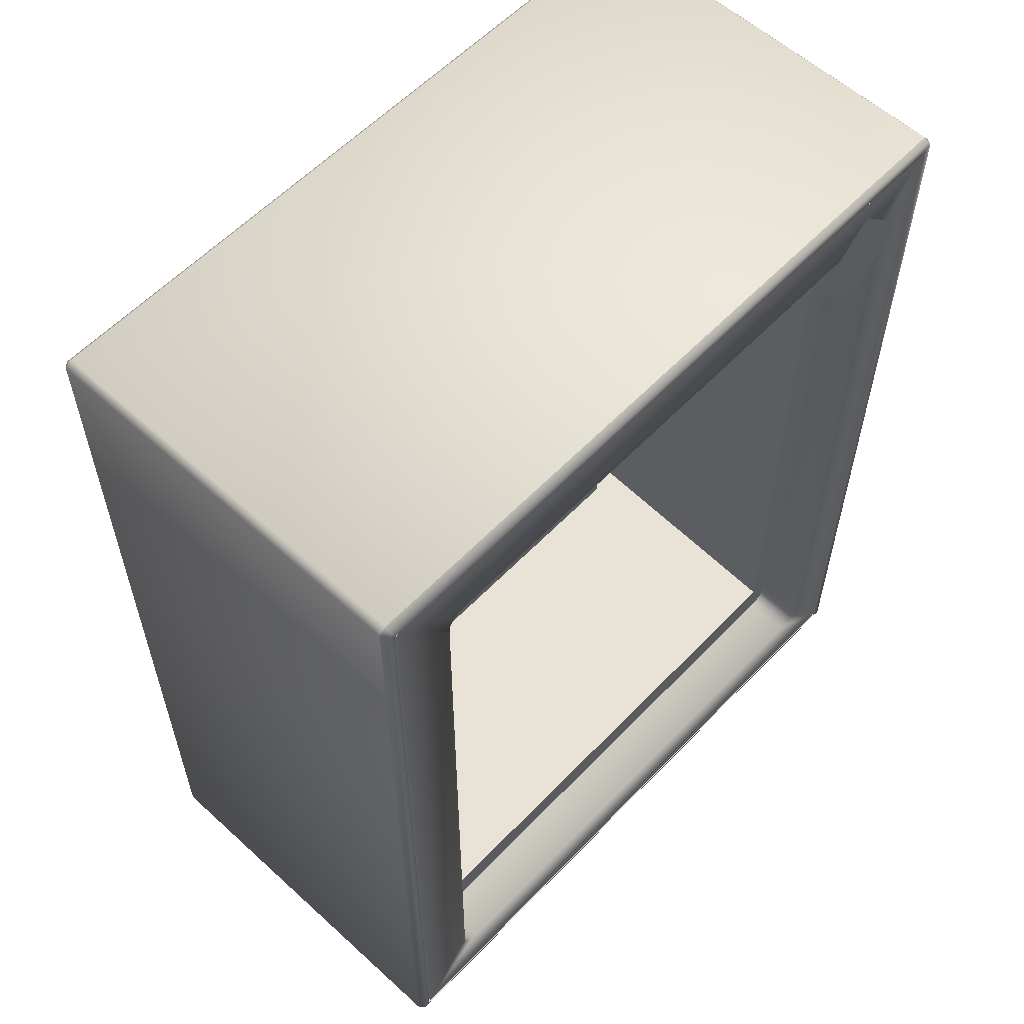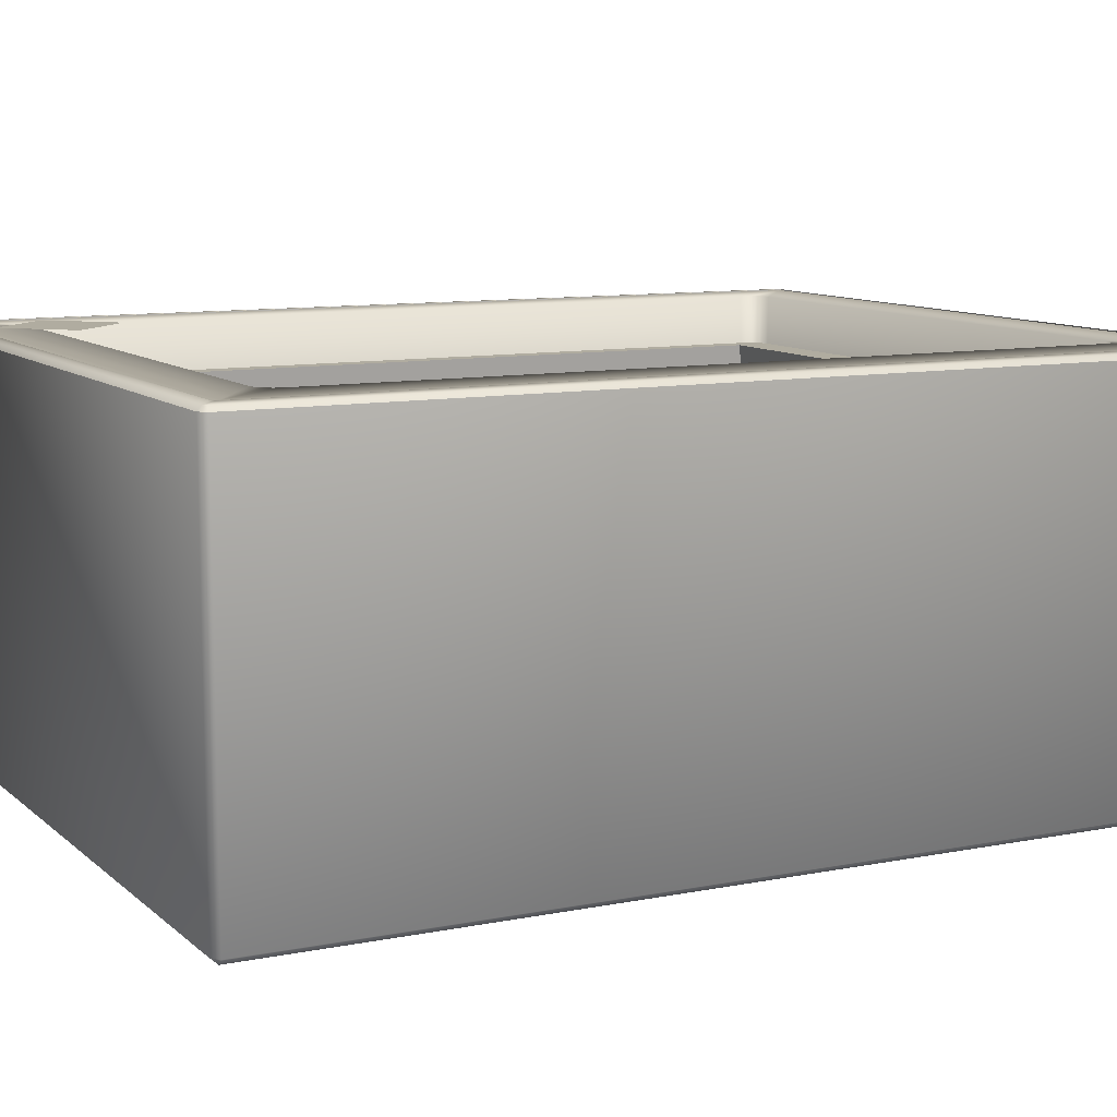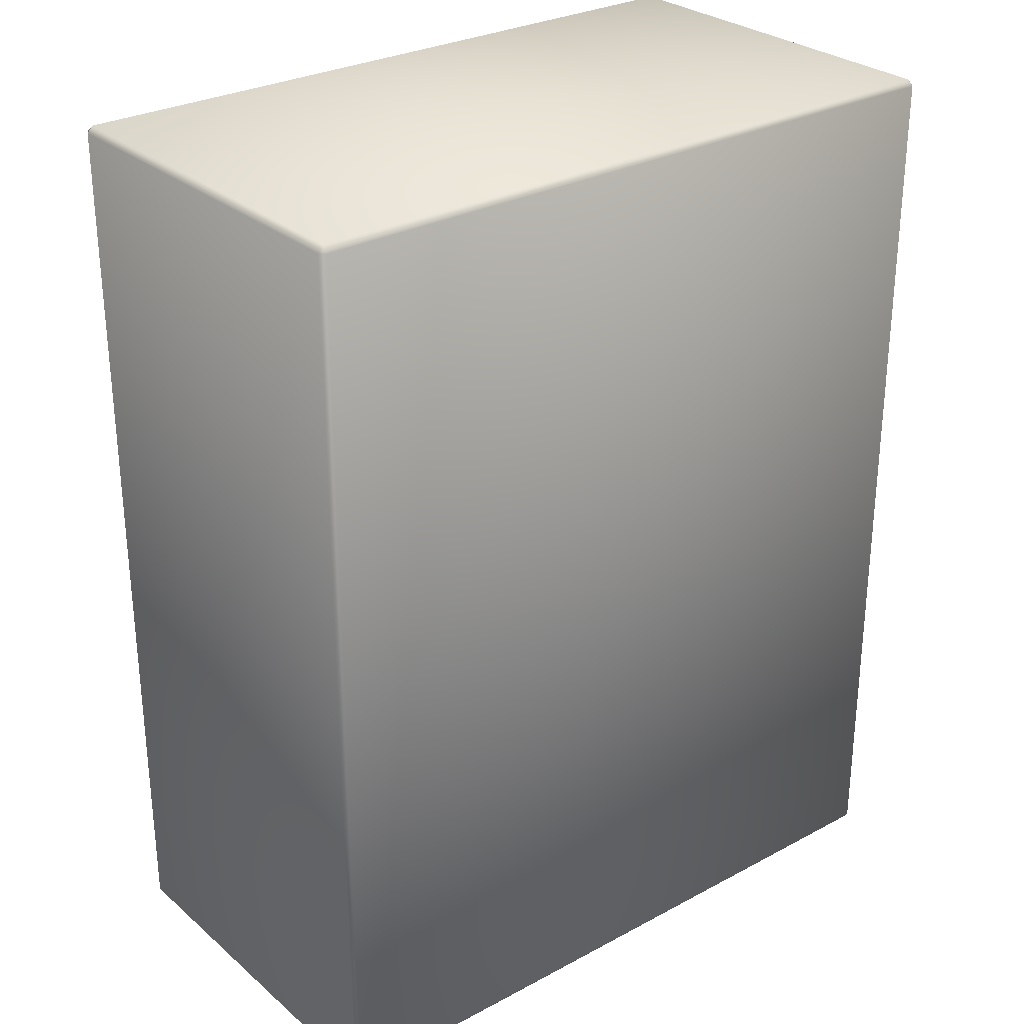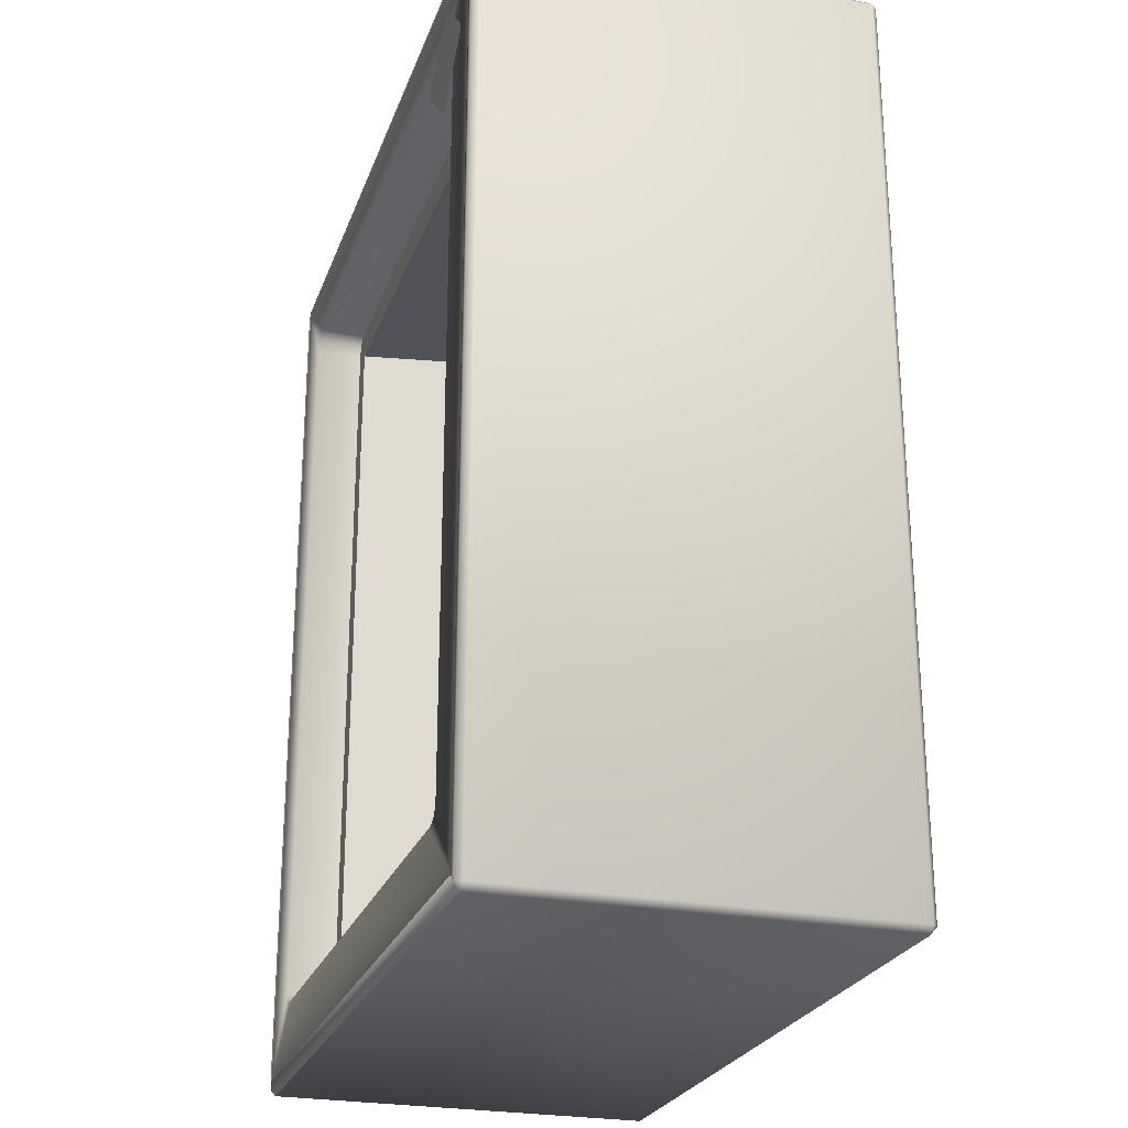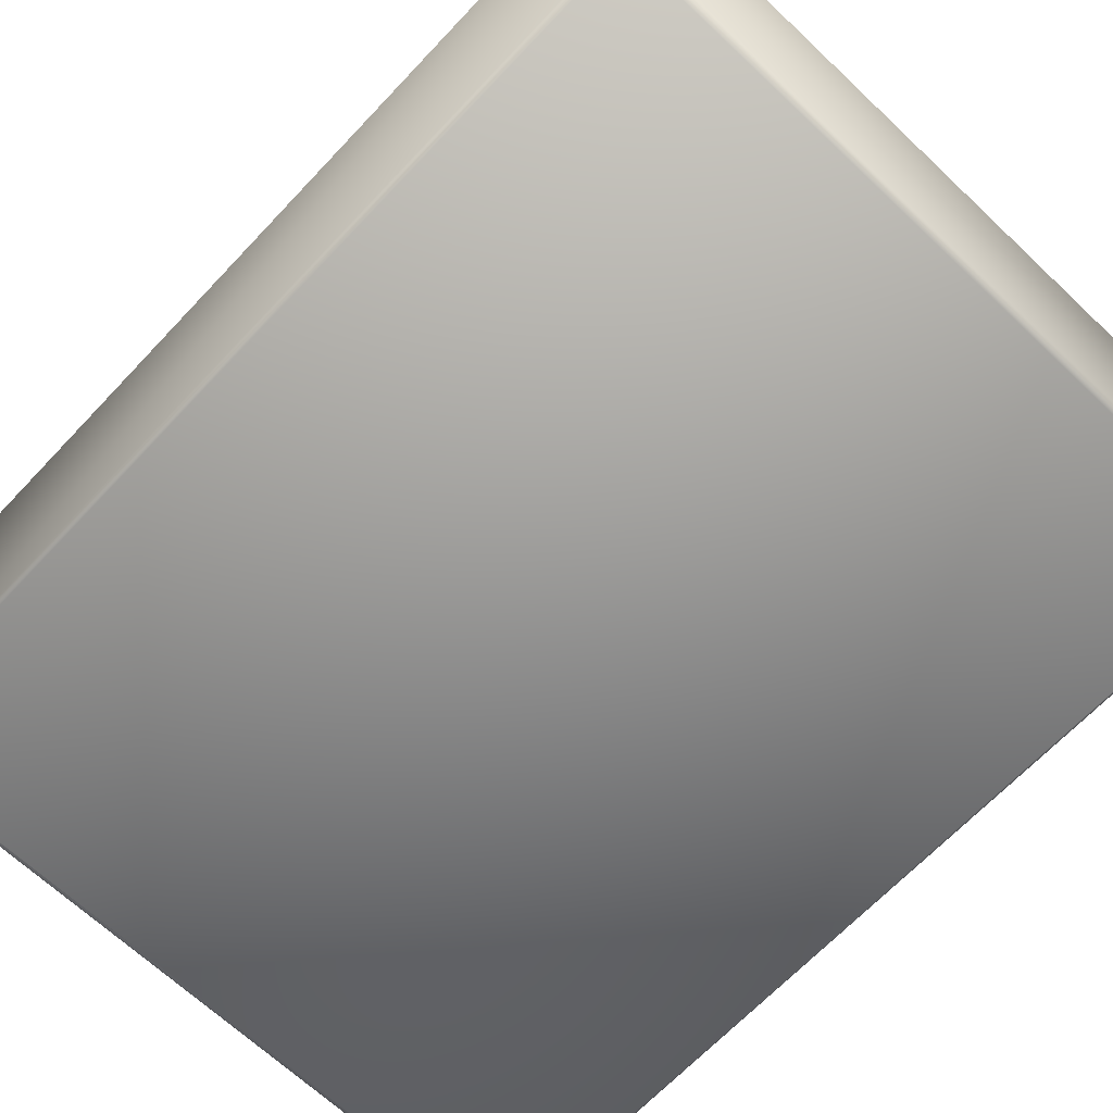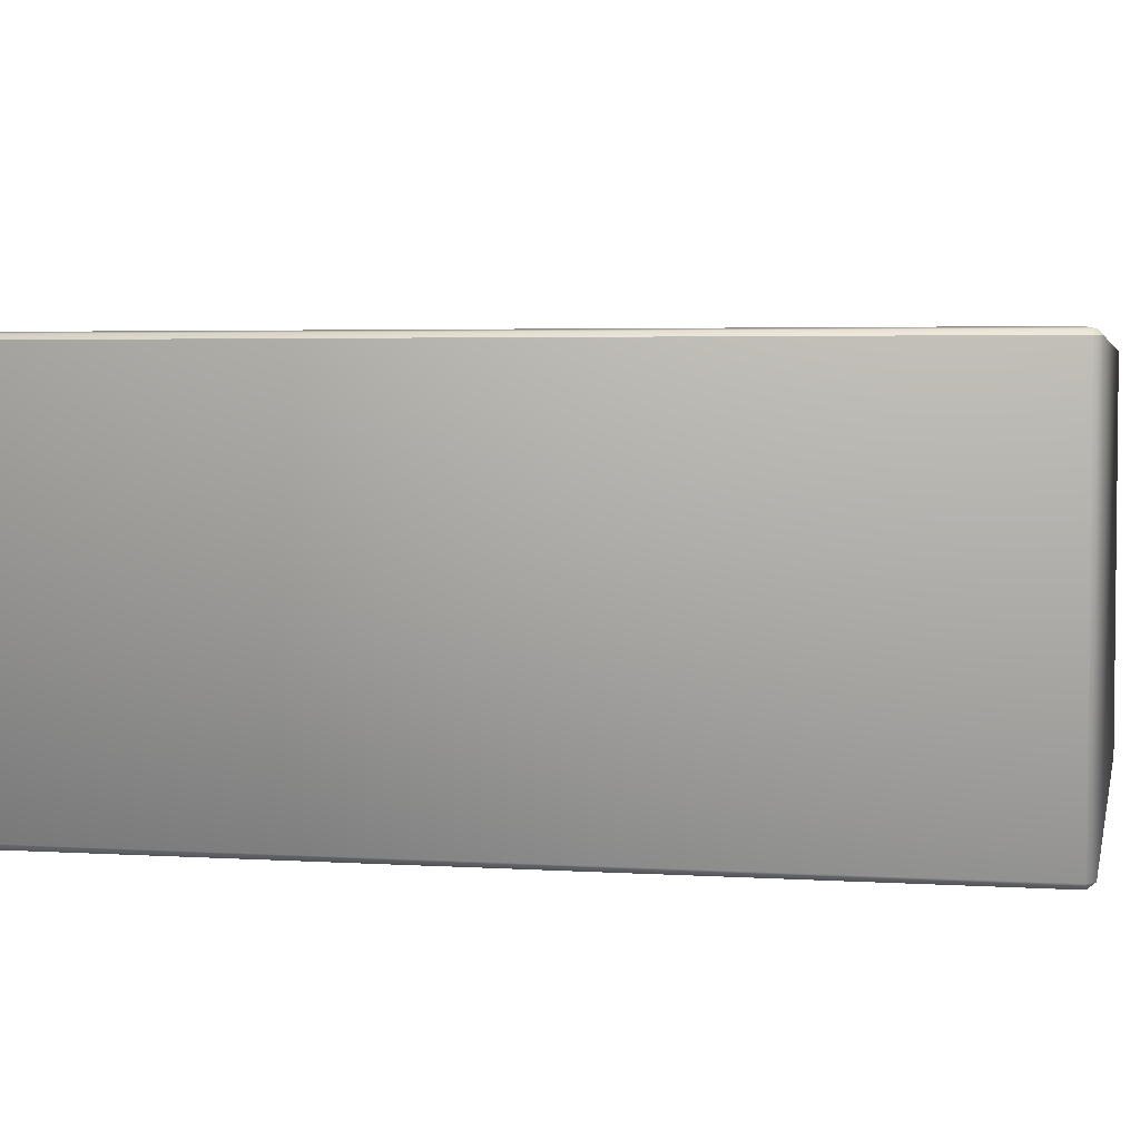
<metadata>
{"format":"obj","ext":"obj","renderer":"f3d","projection":"perspective","resolution":1024,"background":"white","views":[{"elev":58.4,"azim":-46.8,"up":"+Y"},{"elev":9.9,"azim":-117.1,"up":"+Z"},{"elev":28.7,"azim":141.3,"up":"+Y"},{"elev":-25.1,"azim":72.7,"up":"+Y"},{"elev":-67.1,"azim":-43.4,"up":"+Z"},{"elev":3.6,"azim":-77.9,"up":"+Z"}]}
</metadata>
<code>
g gatcha_3
v -0.102 -0.1214 -0.05877
v -0.102 -0.1214 0.05226
v 0.1024 -0.1214 0.05226
v 0.1024 -0.1214 -0.05877
v -0.1025 -0.1193 -0.06044
v 0.1028 -0.1193 -0.06044
v 0.1028 -0.1193 -0.06044
v 0.1028 0.1398 -0.06044
v -0.1025 0.1398 -0.06044
v -0.1025 -0.1193 -0.06044
v 0.1024 -0.1214 -0.05877
v 0.104 -0.1193 -0.05889
v 0.1028 -0.1193 -0.06044
v 0.1028 0.1398 -0.06044
v 0.104 0.1398 -0.05889
v 0.1024 0.1417 -0.05877
v 0.104 -0.1193 0.05226
v 0.1024 -0.1214 0.05226
v 0.1024 -0.1214 -0.05877
v 0.104 0.1398 0.05226
v 0.1024 0.1417 -0.05877
v 0.1024 0.1417 0.05226
v -0.08714 -0.1044 -0.0563
v -0.06109 -0.07072 -0.0218
v 0.06375 -0.07072 -0.0218
v 0.08979 -0.1044 -0.0563
v -0.08714 -0.1044 -0.0563
v -0.07664 -0.09007 0.04012
v -0.07664 0.1121 0.04012
v -0.08714 0.1273 -0.0563
v 0.08979 -0.1044 -0.0563
v 0.06375 -0.07072 -0.0218
v 0.06375 0.09452 -0.0218
v 0.08979 0.1273 -0.0563
v -0.07664 0.1121 0.04012
v 0.07929 0.1121 0.04012
v 0.08979 0.1273 -0.0563
v -0.08714 0.1273 -0.0563
v -0.102 -0.1214 -0.05877
v -0.1041 -0.1193 0.05226
v -0.102 -0.1214 0.05226
v -0.1041 -0.1193 -0.05889
v -0.1041 0.1398 -0.05889
v -0.1041 0.1398 0.05226
v -0.102 0.1417 0.05226
v -0.102 0.1417 -0.05877
v -0.1025 0.1398 -0.06044
v -0.102 0.1417 -0.05877
v -0.1025 -0.1193 -0.06044
v -0.102 -0.1214 -0.05877
v 0.1028 0.1398 -0.06044
v -0.102 0.1417 -0.05877
v -0.1025 0.1398 -0.06044
v 0.1024 0.1417 -0.05877
v 0.1024 0.1417 0.05226
v -0.102 0.1417 0.05226
v 0.07929 -0.09007 0.04012
v 0.09287 -0.1077 0.04012
v -0.09022 -0.1077 0.04012
v -0.07664 -0.09007 0.04012
v -0.07664 -0.09007 0.04012
v -0.09022 -0.1077 0.04012
v -0.09022 0.1297 0.04012
v -0.07664 0.1121 0.04012
v 0.07929 0.1121 0.04012
v 0.09287 0.1297 0.04012
v 0.09287 -0.1077 0.04012
v 0.07929 -0.09007 0.04012
v -0.07664 0.1121 0.04012
v -0.09022 0.1297 0.04012
v 0.09287 0.1297 0.04012
v 0.07929 0.1121 0.04012
v 0.07843 0.1307 0.05418
v 0.07921 0.1302 0.05418
v 0.09331 0.1161 0.05418
v 0.09389 0.1153 0.05418
v 0.07764 0.1309 0.05418
v 0.09407 0.1145 0.05418
v 0.07684 0.1307 0.05418
v 0.09385 0.1137 0.05418
v 0.07604 0.1301 0.05418
v 0.09325 0.1129 0.05418
v 0.0693 0.1234 0.05418
v 0.0865 0.1062 0.05418
v 0.06219 0.1163 0.05418
v 0.0794 0.09905 0.05418
v 0.06158 0.1154 0.05418
v 0.07859 0.09844 0.05418
v 0.06137 0.1147 0.05418
v 0.0778 0.09822 0.05418
v 0.06155 0.1139 0.05418
v 0.07701 0.0984 0.05418
v 0.06213 0.1131 0.05418
v 0.07623 0.09898 0.05418
v -0.07664 -0.09007 0.04012
v -0.08714 -0.1044 -0.0563
v 0.08979 -0.1044 -0.0563
v 0.07929 -0.09007 0.04012
v -0.06109 -0.07072 -0.0218
v -0.08714 -0.1044 -0.0563
v -0.08714 0.1273 -0.0563
v -0.06109 0.09452 -0.0218
v 0.07929 -0.09007 0.04012
v 0.08979 -0.1044 -0.0563
v 0.08979 0.1273 -0.0563
v 0.07929 0.1121 0.04012
v -0.06109 0.09452 -0.0218
v -0.08714 0.1273 -0.0563
v 0.08979 0.1273 -0.0563
v 0.06375 0.09452 -0.0218
v -0.01523 0.1214 0.05385
v 0.07948 0.1214 0.0176
v -0.01523 0.1214 0.0176
v 0.07948 0.1214 0.05385
v 0.082 0.121 0.05385
v 0.082 0.121 0.0176
v 0.08379 0.1199 0.05385
v 0.08379 0.1199 0.0176
v 0.08487 0.118 0.05385
v 0.08487 0.118 0.0176
v 0.08523 0.1154 0.05385
v 0.08523 0.1154 0.0176
v 0.08523 -0.09377 0.0176
v 0.08523 -0.09377 0.05385
v 0.08487 -0.09639 0.05385
v 0.08487 -0.09639 0.0176
v 0.08379 -0.09827 0.05385
v 0.08379 -0.09827 0.0176
v 0.082 -0.09939 0.05385
v 0.082 -0.09939 0.0176
v 0.07948 -0.09977 0.05385
v 0.07948 -0.09977 0.0176
v -0.01518 -0.09977 0.0176
v -0.01518 -0.09977 0.05385
v -0.01518 -0.09977 0.05385
v -0.07735 -0.09977 0.0176
v -0.01518 -0.09977 0.0176
v -0.07735 -0.09977 0.05385
v -0.07987 -0.09939 0.05385
v -0.07987 -0.09939 0.0176
v -0.08167 -0.09827 0.05385
v -0.08167 -0.09827 0.0176
v -0.08274 -0.09639 0.05385
v -0.08274 -0.09639 0.0176
v -0.0831 -0.09377 0.05385
v -0.0831 -0.09377 0.0176
v -0.0831 0.1154 0.0176
v -0.0831 0.1154 0.05385
v -0.08274 0.118 0.05385
v -0.08274 0.118 0.0176
v -0.08167 0.1199 0.05385
v -0.08167 0.1199 0.0176
v -0.07987 0.121 0.05385
v -0.07987 0.121 0.0176
v -0.07735 0.1214 0.05385
v -0.07735 0.1214 0.0176
v -0.01523 0.1214 0.0176
v -0.01523 0.1214 0.05385
v -0.09978 0.1365 0.05385
v -0.09919 0.1369 0.05385
v 0.09953 0.1369 0.05385
v 0.1001 0.1365 0.05385
v -0.01523 0.1214 0.05385
v 0.07948 0.1214 0.05385
v -0.07735 0.1214 0.05385
v 0.082 0.121 0.05385
v -0.07987 0.121 0.05385
v 0.08379 0.1199 0.05385
v 0.08487 0.118 0.05385
v 0.08523 0.1154 0.05385
v 0.1001 -0.1165 0.05385
v -0.08167 0.1199 0.05385
v -0.08274 0.118 0.05385
v -0.0831 0.1154 0.05385
v -0.09978 -0.1165 0.05385
v 0.08523 -0.09377 0.05385
v -0.0831 -0.09377 0.05385
v 0.08487 -0.09639 0.05385
v -0.08274 -0.09639 0.05385
v 0.08379 -0.09827 0.05385
v -0.08167 -0.09827 0.05385
v 0.082 -0.09939 0.05385
v 0.07948 -0.09977 0.05385
v -0.01518 -0.09977 0.05385
v -0.07987 -0.09939 0.05385
v -0.07735 -0.09977 0.05385
v -0.101 0.1374 0.0541
v -0.1006 0.1377 0.04867
v -0.1006 -0.1172 0.04867
v -0.101 -0.1168 0.0541
v -0.103 0.1398 0.05355
v -0.103 -0.1193 0.05355
v -0.1001 -0.1176 0.0541
v -0.102 0.1406 0.05355
v -0.1001 0.1381 0.0541
v -0.102 -0.1201 0.05355
v 0.1007 -0.1174 0.0541
v 0.1024 0.1406 0.05355
v 0.1004 0.1381 0.0541
v 0.1008 0.1377 0.05334
v 0.1024 -0.1201 0.05355
v 0.1007 -0.1172 0.05363
v 0.103 -0.1193 0.0541
v 0.1008 -0.1171 0.0541
v 0.101 0.1374 0.0541
v 0.103 0.1398 0.0541
v 0.1024 -0.1214 0.05226
v -0.102 -0.1214 0.05226
v 0.104 -0.1193 0.05226
v 0.104 0.1398 0.05226
v -0.1041 -0.1193 0.05226
v 0.1024 0.1417 0.05226
v -0.102 0.1417 0.05226
v -0.1041 0.1398 0.05226
v 0.1008 0.1377 0.05334
v 0.1007 0.1377 0.04867
v 0.1004 0.1381 0.0541
v 0.101 0.1374 0.0541
v 0.1008 -0.1171 0.0541
v 0.1007 -0.1172 0.04867
v 0.1007 -0.1172 0.05363
v 0.1007 -0.1174 0.0541
v -0.1001 0.1381 0.0541
v -0.1006 0.1377 0.04867
v -0.101 0.1374 0.0541
v 0.1004 0.1381 0.0541
v 0.1007 0.1377 0.04867
v -0.1001 -0.1176 0.0541
v 0.1007 -0.1172 0.04867
v 0.1007 -0.1174 0.0541
v -0.1006 -0.1172 0.04867
v -0.101 -0.1168 0.0541
v 0.1002 -0.1172 0.05385
v 0.1002 -0.1172 0.0472
v -0.09987 -0.1172 0.0472
v -0.09987 -0.1172 0.05385
v 0.1007 0.1365 0.05385
v 0.1007 0.1365 0.0472
v 0.1007 -0.1165 0.0472
v 0.1007 -0.1165 0.05385
v -0.1004 -0.1165 0.05385
v -0.1004 -0.1165 0.0472
v -0.1004 0.1365 0.0472
v -0.1004 0.1365 0.05385
v 0.1007 -0.1165 0.05385
v 0.1007 -0.1165 0.0472
v 0.1002 -0.1172 0.0472
v 0.1002 -0.1172 0.05385
v -0.09987 -0.1172 0.05385
v -0.09987 -0.1172 0.0472
v -0.1004 -0.1165 0.0472
v -0.1004 -0.1165 0.05385
v 0.09953 0.1376 0.05385
v 0.09953 0.1376 0.0472
v 0.1007 0.1365 0.0472
v 0.1007 0.1365 0.05385
v -0.1004 0.1365 0.05385
v -0.1004 0.1365 0.0472
v -0.09919 0.1376 0.0472
v -0.09919 0.1376 0.05385
v -0.09919 0.1376 0.05385
v -0.09919 0.1376 0.0472
v 0.09953 0.1376 0.0472
v 0.09953 0.1376 0.05385
v 0.06375 0.09452 -0.0218
v 0.06375 -0.07072 -0.0218
v -0.06109 -0.07072 -0.0218
v -0.06109 0.09452 -0.0218
v 0.1007 -0.1165 0.05385
v 0.1002 -0.1172 0.05385
v 0.1001 -0.1165 0.05385
v -0.09987 -0.1172 0.05385
v -0.09978 -0.1165 0.05385
v -0.1004 -0.1165 0.05385
v -0.09978 0.1365 0.05385
v -0.1004 0.1365 0.05385
v -0.09919 0.1369 0.05385
v -0.09919 0.1376 0.05385
v 0.09953 0.1369 0.05385
v 0.09953 0.1376 0.05385
v 0.1001 0.1365 0.05385
v 0.1007 0.1365 0.05385
g gatcha_3_0
f 3 2 1
f 4 3 1
f 1 5 4
f 5 6 4
f 9 8 7
f 10 9 7
f 13 12 11
f 13 14 12
f 14 15 12
f 14 16 15
f 12 15 17
f 12 17 18
f 19 12 18
f 15 20 17
f 15 21 20
f 21 22 20
f 25 24 23
f 26 25 23
f 29 28 27
f 30 29 27
f 33 32 31
f 34 33 31
f 37 36 35
f 38 37 35
f 41 40 39
f 40 42 39
f 43 42 40
f 44 43 40
f 44 45 43
f 45 46 43
f 42 43 47
f 43 48 47
f 49 42 47
f 50 42 49
f 53 52 51
f 52 54 51
f 54 52 55
f 52 56 55
f 59 58 57
f 60 59 57
f 63 62 61
f 64 63 61
f 67 66 65
f 68 67 65
f 71 70 69
f 72 71 69
f 75 74 73
f 76 75 73
f 76 73 77
f 78 76 77
f 78 77 79
f 80 78 79
f 80 79 81
f 82 80 81
f 82 81 83
f 84 82 83
f 84 83 85
f 86 84 85
f 86 85 87
f 88 86 87
f 88 87 89
f 90 88 89
f 90 89 91
f 92 90 91
f 92 91 93
f 94 92 93
f 97 96 95
f 98 97 95
f 101 100 99
f 102 101 99
f 105 104 103
f 106 105 103
f 109 108 107
f 110 109 107
f 113 112 111
f 112 114 111
f 114 112 115
f 112 116 115
f 115 116 117
f 116 118 117
f 117 118 119
f 118 120 119
f 119 120 121
f 120 122 121
f 122 123 121
f 123 124 121
f 124 123 125
f 123 126 125
f 125 126 127
f 126 128 127
f 127 128 129
f 128 130 129
f 129 130 131
f 130 132 131
f 132 133 131
f 133 134 131
f 137 136 135
f 136 138 135
f 138 136 139
f 136 140 139
f 139 140 141
f 140 142 141
f 141 142 143
f 142 144 143
f 143 144 145
f 144 146 145
f 146 147 145
f 147 148 145
f 148 147 149
f 147 150 149
f 149 150 151
f 150 152 151
f 151 152 153
f 152 154 153
f 153 154 155
f 154 156 155
f 156 157 155
f 157 158 155
f 161 160 159
f 162 161 159
f 159 163 162
f 163 164 162
f 165 163 159
f 164 166 162
f 167 165 159
f 166 168 162
f 168 169 162
f 169 170 162
f 162 170 171
f 172 167 159
f 173 172 159
f 174 173 159
f 159 175 174
f 170 176 171
f 175 177 174
f 176 178 171
f 179 177 175
f 178 180 171
f 181 179 175
f 180 182 171
f 182 183 171
f 183 184 171
f 184 175 171
f 185 181 175
f 184 186 175
f 186 185 175
f 189 188 187
f 190 189 187
f 190 187 191
f 192 190 191
f 193 190 192
f 191 187 194
f 187 195 194
f 196 193 192
f 197 193 196
f 194 195 198
f 195 199 198
f 199 200 198
f 201 197 196
f 197 201 202
f 201 203 202
f 204 202 203
f 205 204 203
f 205 206 200
f 206 198 200
f 206 205 203
f 207 201 196
f 201 207 203
f 208 207 196
f 207 209 203
f 203 209 206
f 208 196 192
f 209 210 206
f 211 208 192
f 210 212 206
f 212 198 206
f 192 191 211
f 198 212 213
f 191 214 211
f 194 198 213
f 194 213 214
f 191 194 214
f 217 216 215
f 218 215 216
f 218 216 219
f 216 220 219
f 219 220 221
f 222 221 220
f 225 224 223
f 223 224 226
f 224 227 226
f 230 229 228
f 229 231 228
f 228 231 232
f 235 234 233
f 236 235 233
f 239 238 237
f 240 239 237
f 243 242 241
f 244 243 241
f 247 246 245
f 248 247 245
f 251 250 249
f 252 251 249
f 255 254 253
f 256 255 253
f 259 258 257
f 260 259 257
f 263 262 261
f 264 263 261
f 267 266 265
f 268 267 265
f 271 270 269
f 270 271 272
f 271 273 272
f 273 274 272
f 273 275 274
f 275 276 274
f 275 277 276
f 277 278 276
f 277 279 278
f 279 280 278
f 281 271 269
f 280 279 281
f 282 281 269
f 282 280 281

</code>
